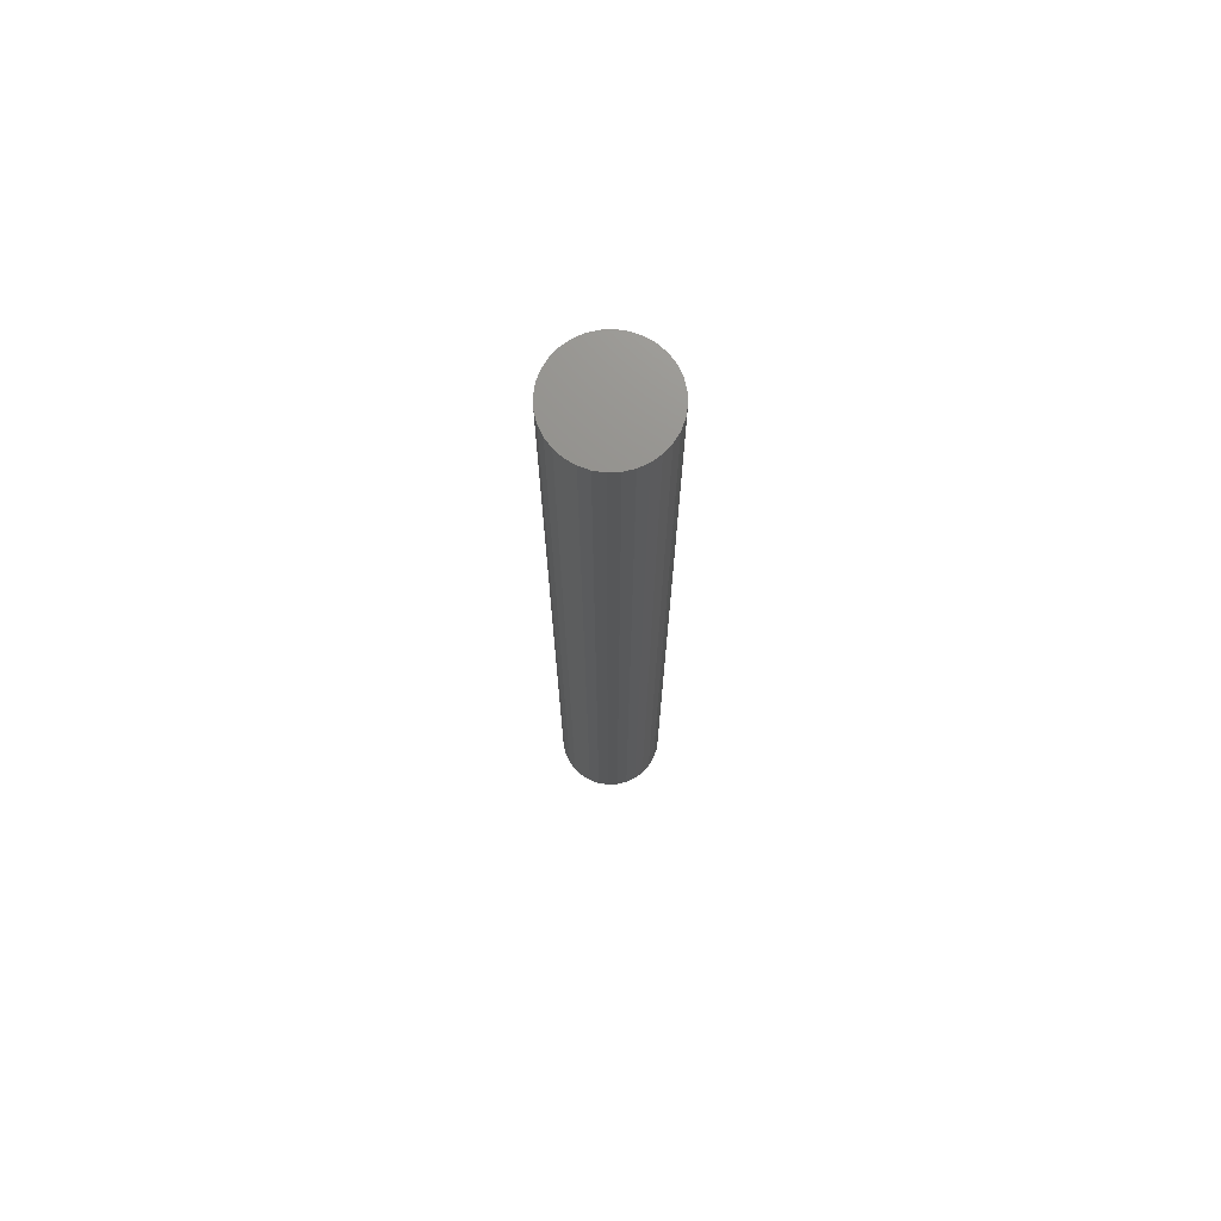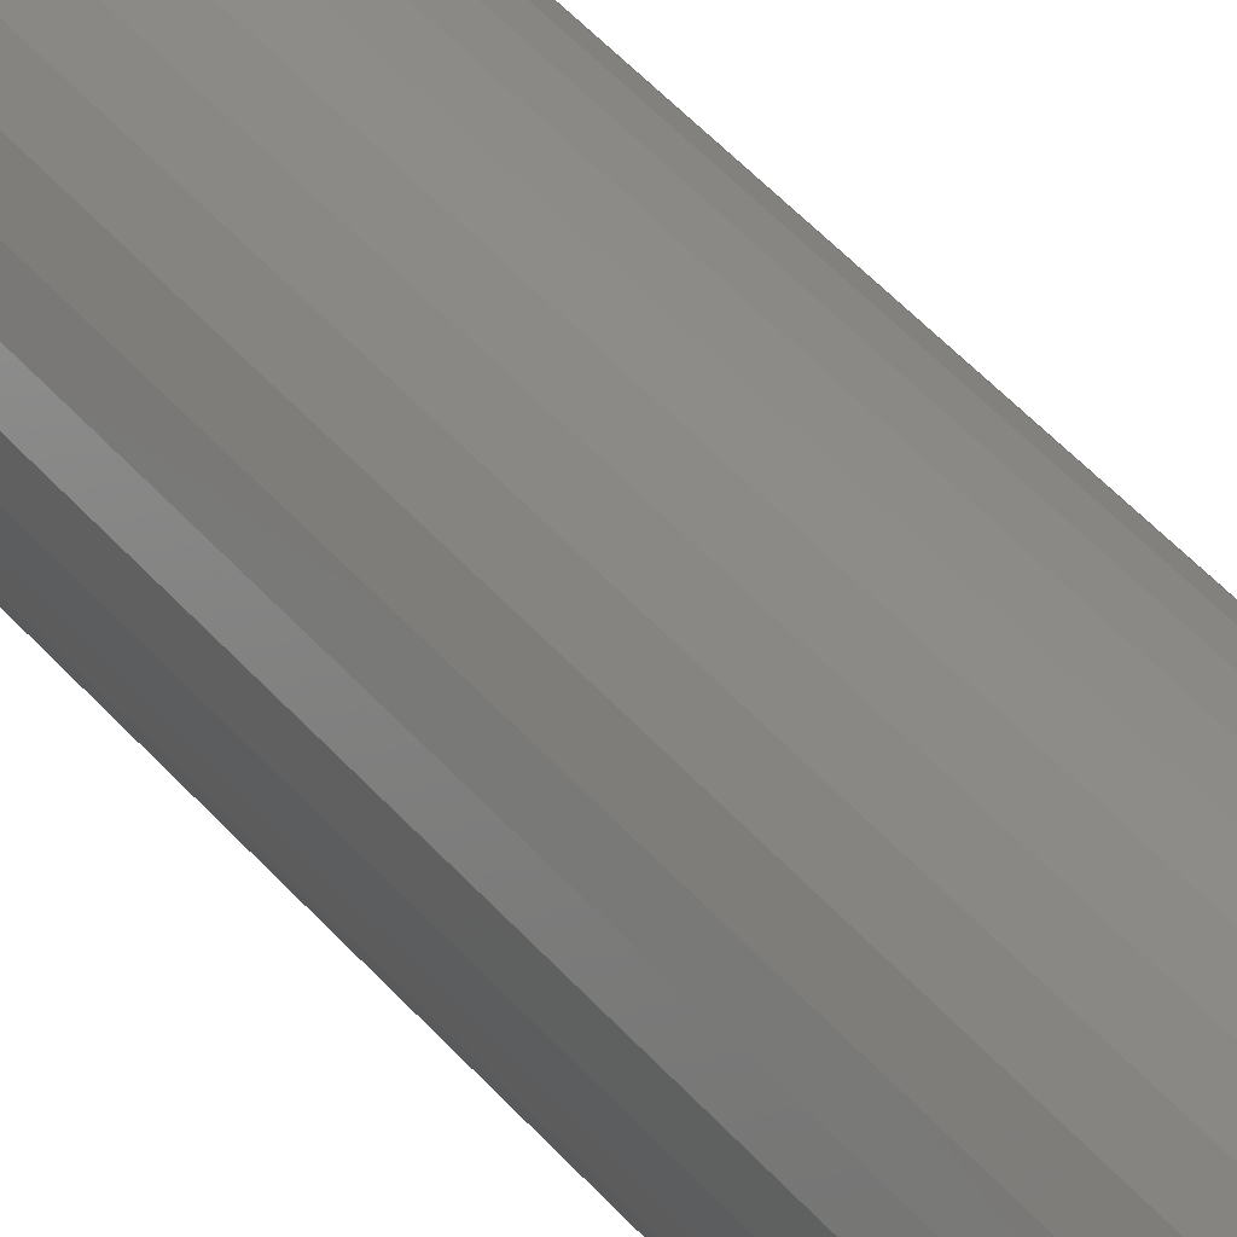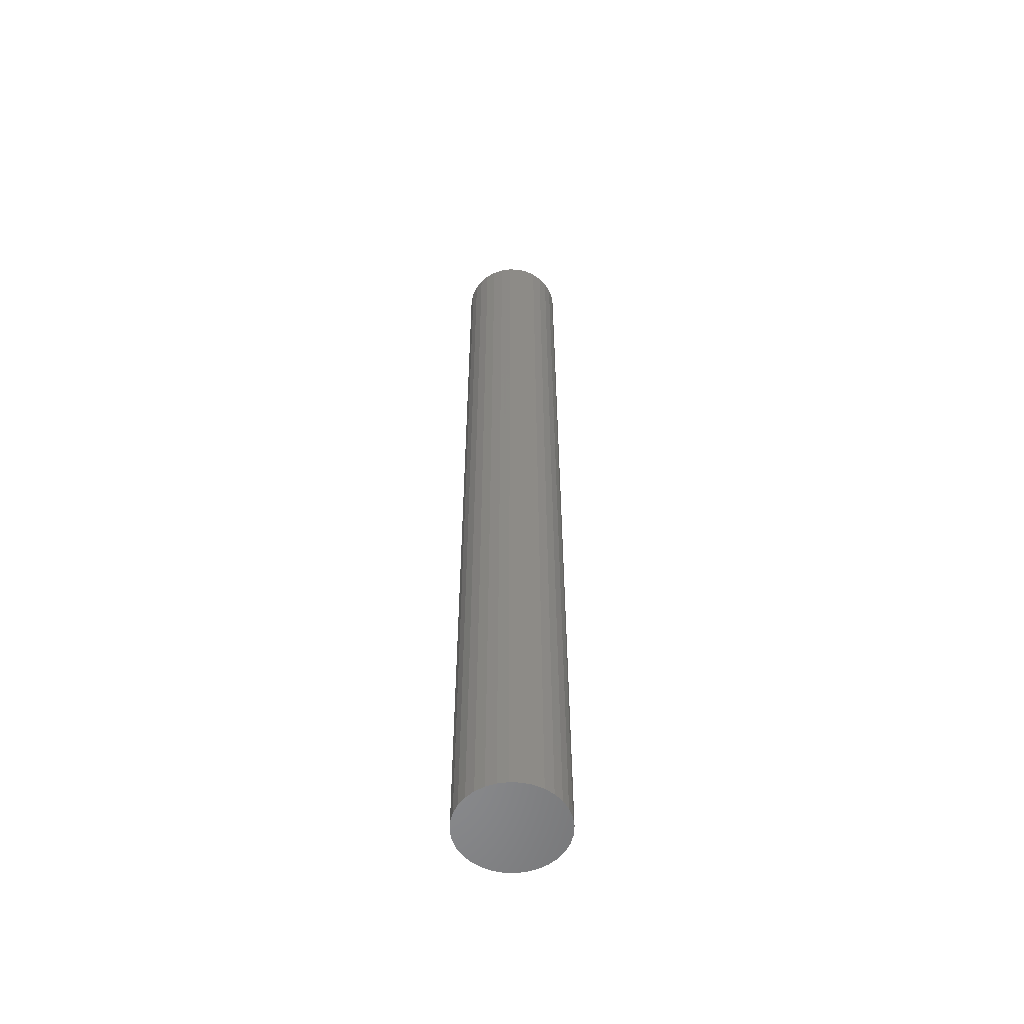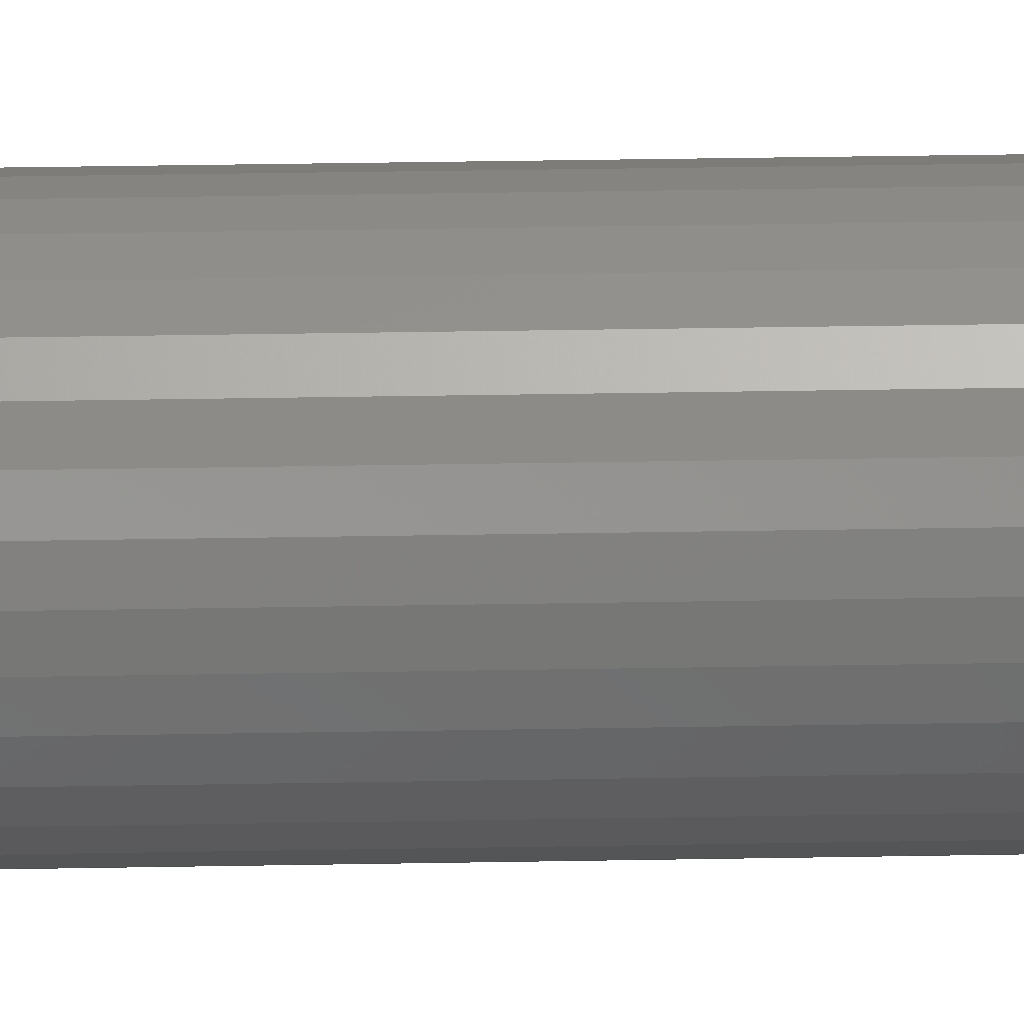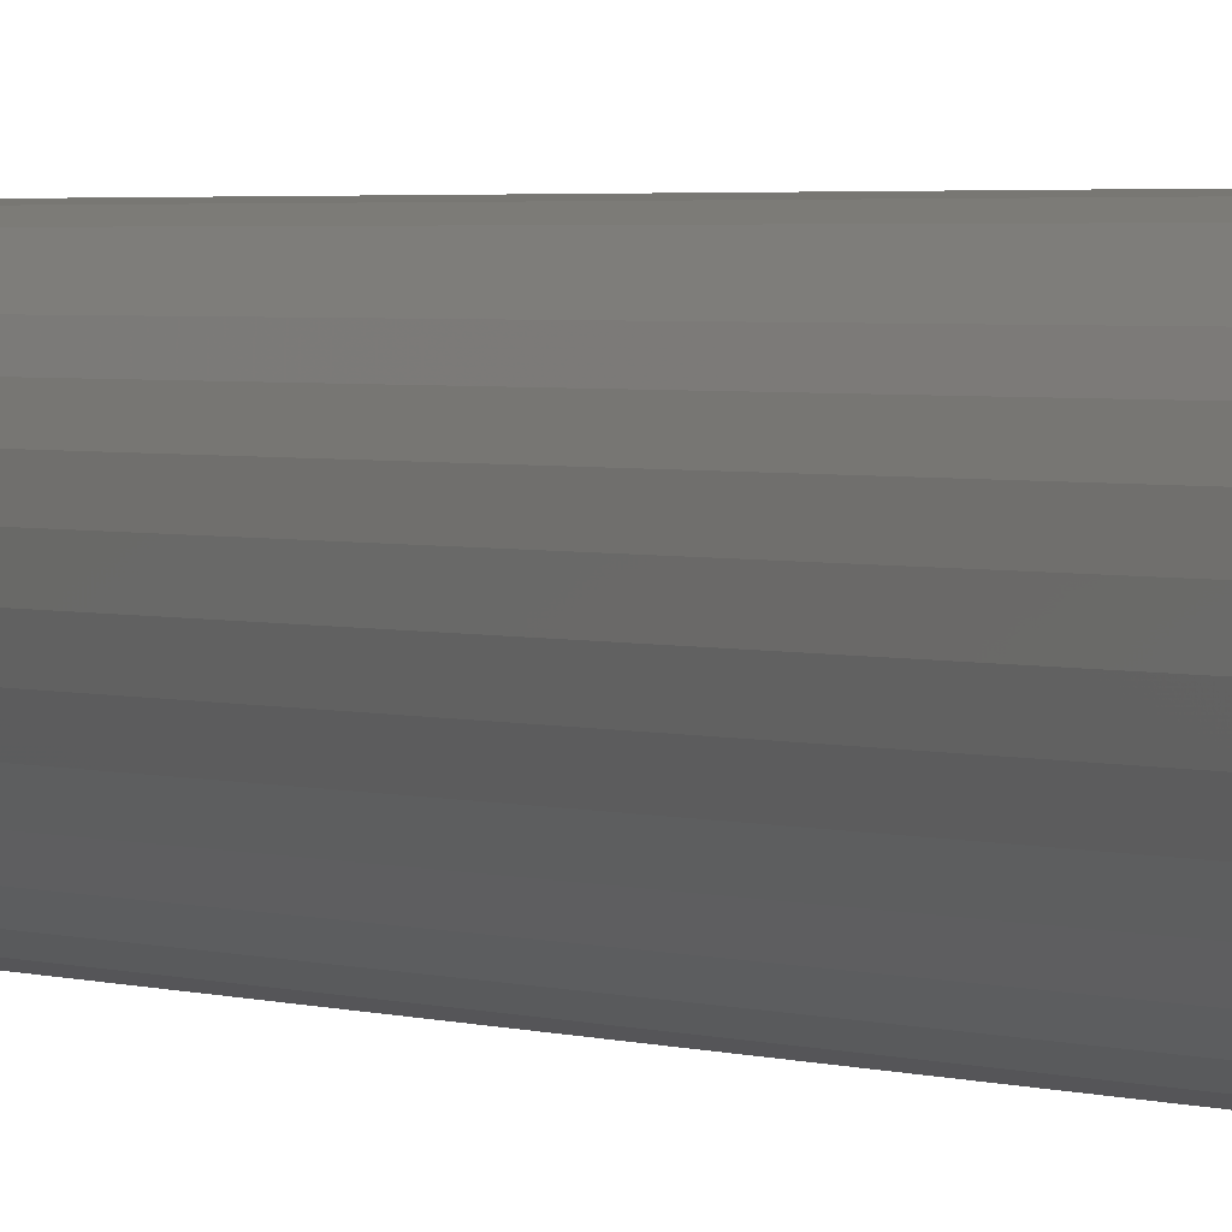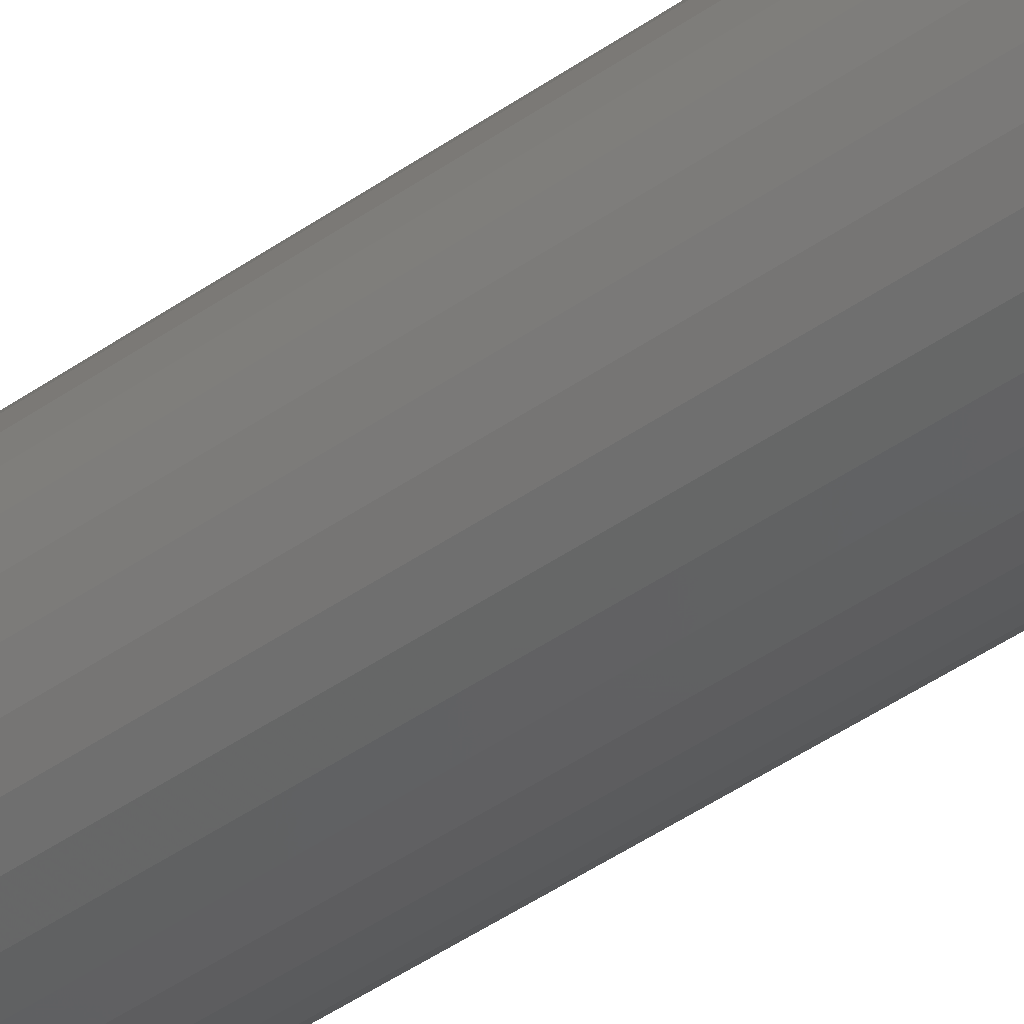
<metadata>
{"format":"stl","ext":"stl","renderer":"f3d","projection":"perspective","resolution":1024,"background":"white","views":[{"elev":72.6,"azim":-19.5,"up":"+Y"},{"elev":35.9,"azim":-32.3,"up":"+Z"},{"elev":-56.0,"azim":-64.7,"up":"+Y"},{"elev":26.0,"azim":88.2,"up":"+Z"},{"elev":1.4,"azim":-25.0,"up":"+Z"},{"elev":-37.2,"azim":-46.4,"up":"+Z"}]}
</metadata>
<code>
# stl→obj: 64 verts, 124 faces
v -0.003043 0.75 0.08289
v 0.01313 0.75 0.0813
v -0.01921 0.75 0.0813
v -0.03477 0.75 0.07658
v 0.02868 0.75 0.07658
v -0.0491 0.75 0.06892
v 0.04301 0.75 0.06892
v -0.06166 0.75 0.05862
v 0.05557 0.75 0.05862
v 0.04301 0.75 -0.06892
v -0.0491 0.75 -0.06892
v 0.05557 0.75 -0.05862
v -0.03477 0.75 -0.07658
v 0.02868 0.75 -0.07658
v -0.01921 0.75 -0.0813
v 0.01313 0.75 -0.0813
v -0.003043 0.75 -0.08289
v -0.06166 0.75 -0.05862
v -0.07197 0.75 -0.04605
v 0.06588 0.75 -0.04605
v -0.07963 0.75 -0.03172
v 0.07354 0.75 -0.03172
v -0.08434 0.75 -0.01617
v 0.07826 0.75 -0.01617
v -0.08594 0.75 4.696e-17
v 0.07985 0.75 -1.015e-17
v -0.08434 0.75 0.01617
v 0.07826 0.75 0.01617
v -0.07963 0.75 0.03172
v 0.07354 0.75 0.03172
v -0.07197 0.75 0.04605
v 0.06588 0.75 0.04605
v -0.01921 -0.75 0.0813
v 0.01313 -0.75 0.0813
v -0.003043 -0.75 0.08289
v -0.03477 -0.75 0.07658
v 0.02868 -0.75 0.07658
v -0.0491 -0.75 0.06892
v 0.04301 -0.75 0.06892
v -0.06166 -0.75 0.05862
v 0.05557 -0.75 0.05862
v 0.05557 -0.75 -0.05862
v -0.0491 -0.75 -0.06892
v 0.04301 -0.75 -0.06892
v -0.03477 -0.75 -0.07658
v 0.02868 -0.75 -0.07658
v -0.01921 -0.75 -0.0813
v 0.01313 -0.75 -0.0813
v -0.003043 -0.75 -0.08289
v 0.06588 -0.75 0.04605
v -0.07197 -0.75 0.04605
v 0.07354 -0.75 0.03172
v -0.07963 -0.75 0.03172
v 0.07826 -0.75 0.01617
v -0.08434 -0.75 0.01617
v 0.07985 -0.75 -1.015e-17
v -0.08594 -0.75 4.696e-17
v 0.07826 -0.75 -0.01617
v -0.08434 -0.75 -0.01617
v 0.07354 -0.75 -0.03172
v -0.07963 -0.75 -0.03172
v 0.06588 -0.75 -0.04605
v -0.07197 -0.75 -0.04605
v -0.06166 -0.75 -0.05862
f 1 2 3
f 4 3 2
f 5 4 2
f 6 4 5
f 7 6 5
f 8 6 7
f 9 8 7
f 10 11 12
f 13 11 10
f 14 13 10
f 15 13 14
f 16 15 14
f 17 15 16
f 11 18 12
f 12 18 19
f 12 19 20
f 20 19 21
f 20 21 22
f 22 21 23
f 22 23 24
f 24 23 25
f 24 25 26
f 26 25 27
f 26 27 28
f 28 27 29
f 28 29 30
f 30 29 31
f 30 31 32
f 32 31 8
f 32 8 9
f 33 34 35
f 34 33 36
f 34 36 37
f 37 36 38
f 37 38 39
f 39 38 40
f 39 40 41
f 42 43 44
f 44 43 45
f 44 45 46
f 46 45 47
f 46 47 48
f 48 47 49
f 41 40 50
f 50 40 51
f 50 51 52
f 52 51 53
f 52 53 54
f 54 53 55
f 54 55 56
f 56 55 57
f 56 57 58
f 58 57 59
f 58 59 60
f 60 59 61
f 60 61 62
f 62 61 63
f 62 63 42
f 42 63 64
f 42 64 43
f 26 56 24
f 24 56 58
f 24 58 22
f 22 58 60
f 22 60 20
f 20 60 62
f 20 62 12
f 12 62 42
f 12 42 10
f 10 42 44
f 10 44 14
f 14 44 46
f 14 46 16
f 16 46 48
f 16 48 17
f 17 48 49
f 17 49 15
f 15 49 47
f 15 47 13
f 13 47 45
f 13 45 11
f 11 45 43
f 11 43 18
f 18 43 64
f 18 64 19
f 19 64 63
f 19 63 21
f 21 63 61
f 21 61 23
f 23 61 59
f 23 59 25
f 25 59 57
f 25 57 27
f 27 57 55
f 27 55 29
f 29 55 53
f 29 53 31
f 31 53 51
f 31 51 8
f 8 51 40
f 8 40 6
f 6 40 38
f 6 38 4
f 4 38 36
f 4 36 3
f 3 36 33
f 3 33 1
f 1 33 35
f 1 35 2
f 2 35 34
f 2 34 5
f 5 34 37
f 5 37 7
f 7 37 39
f 7 39 9
f 9 39 41
f 9 41 32
f 32 41 50
f 32 50 30
f 30 50 52
f 30 52 28
f 28 52 54
f 28 54 26
f 26 54 56

</code>
